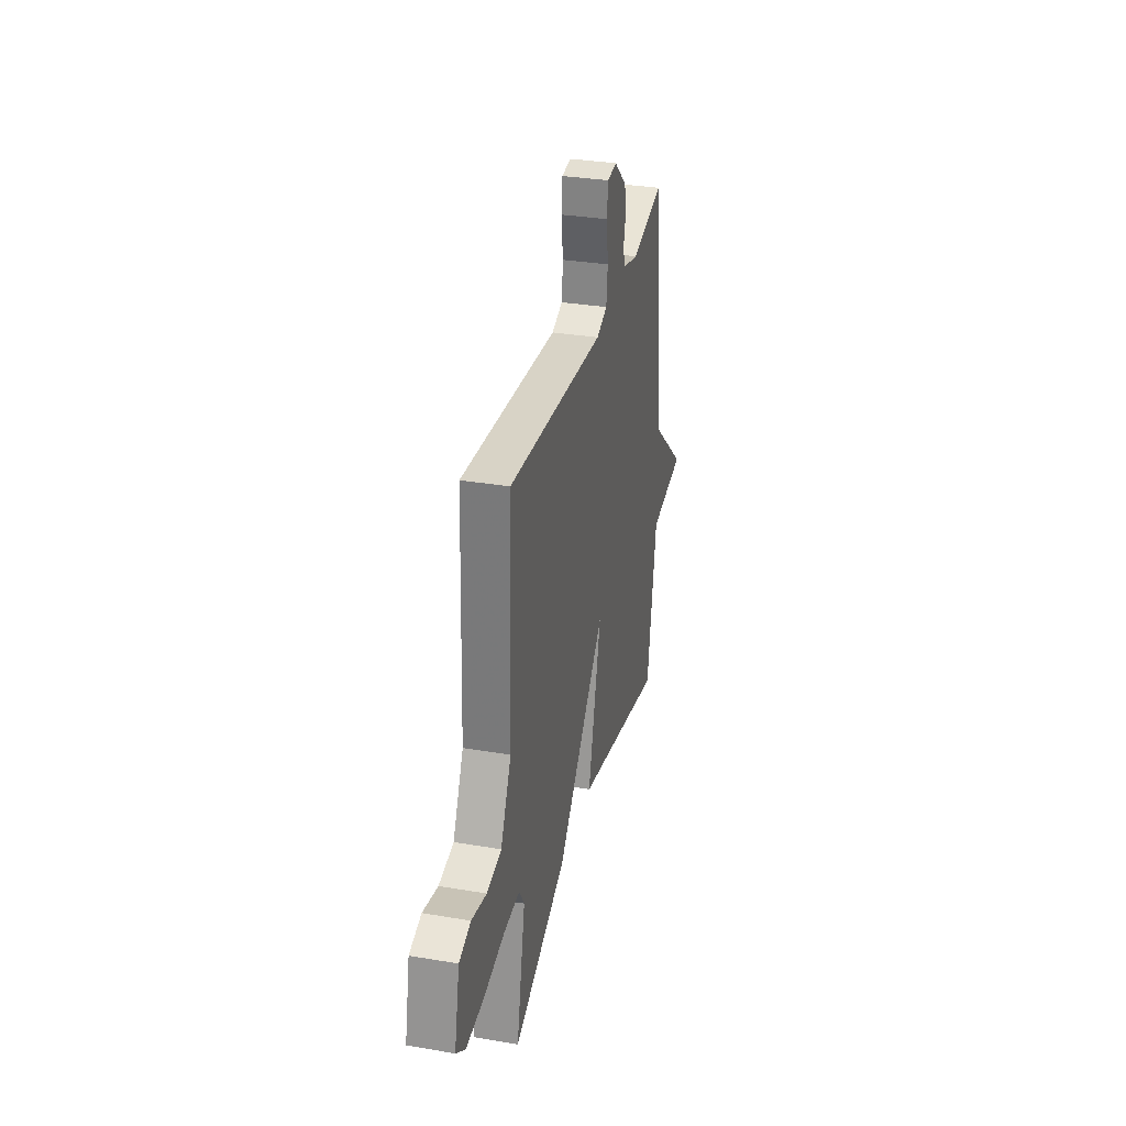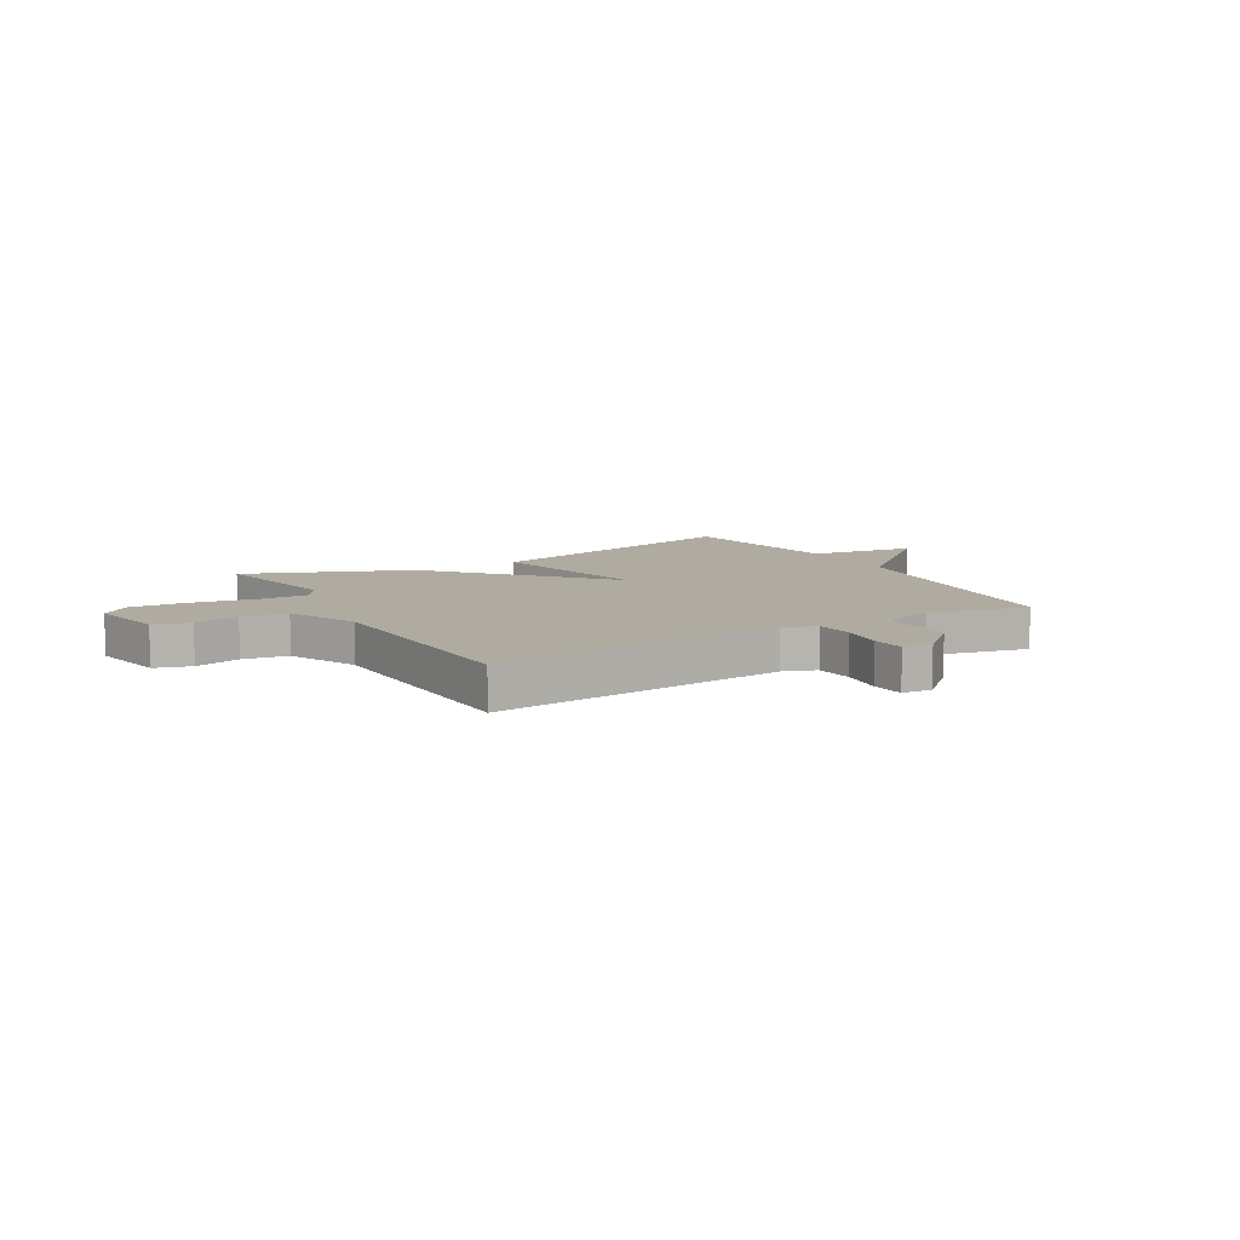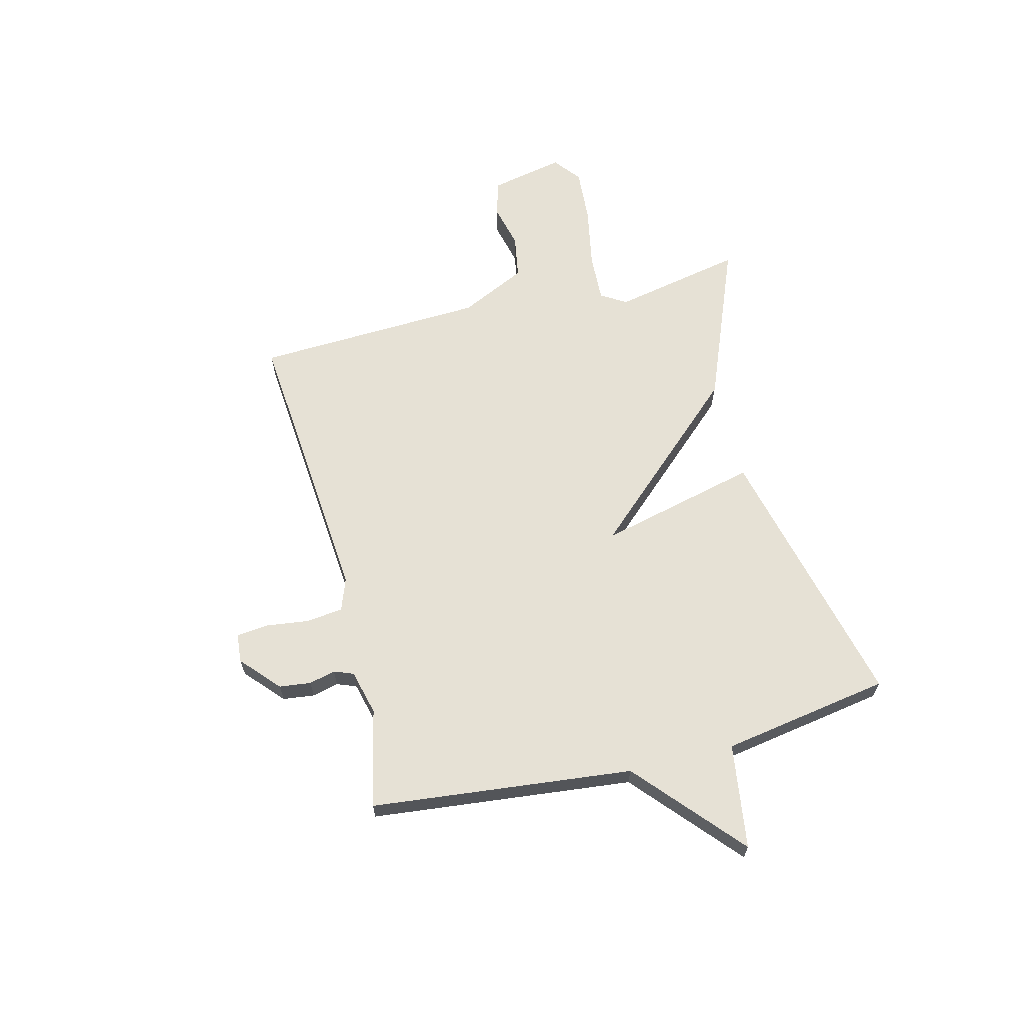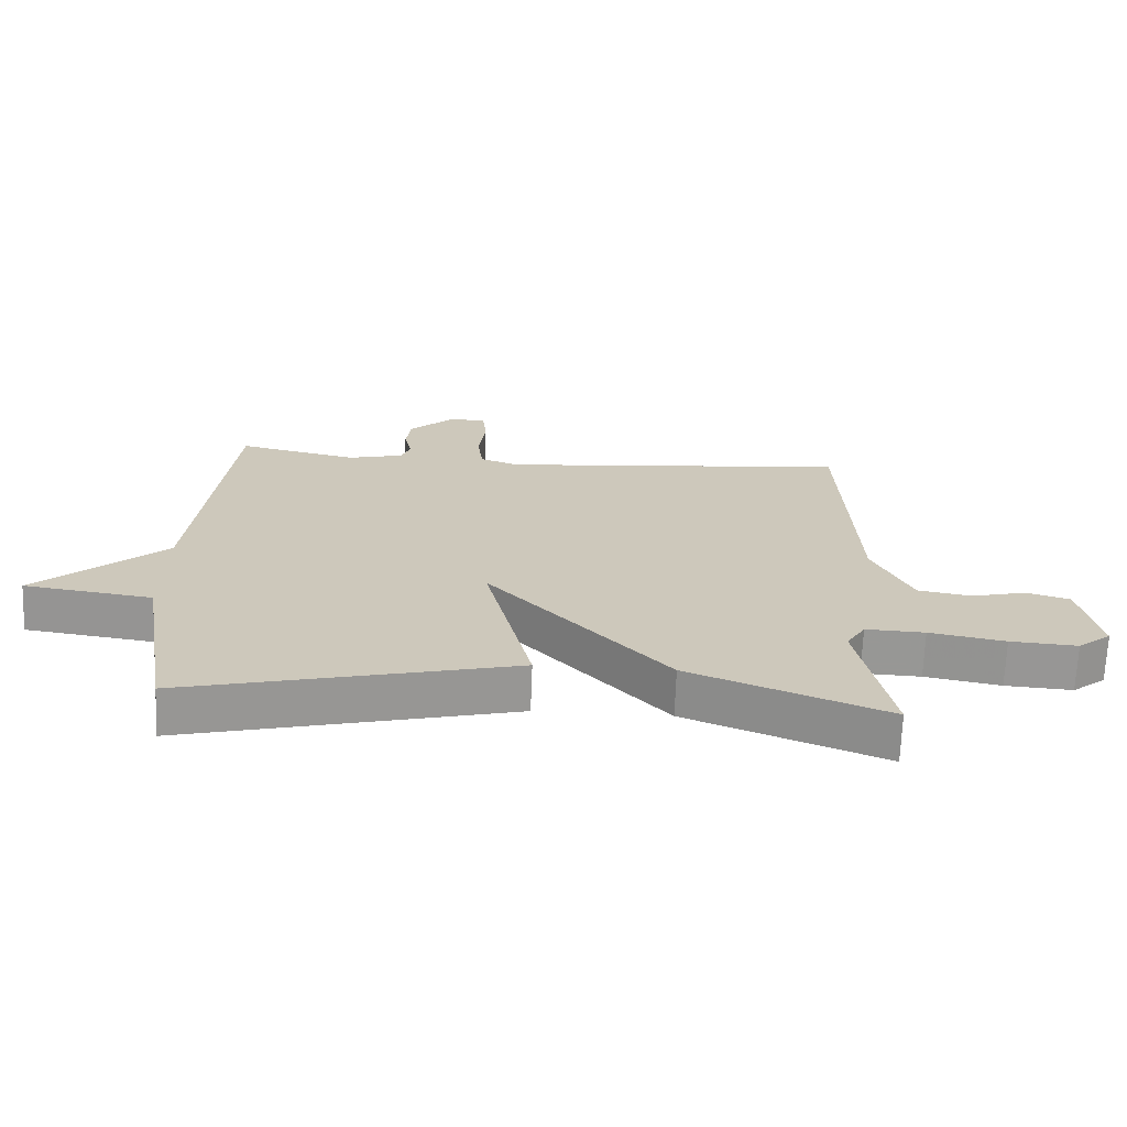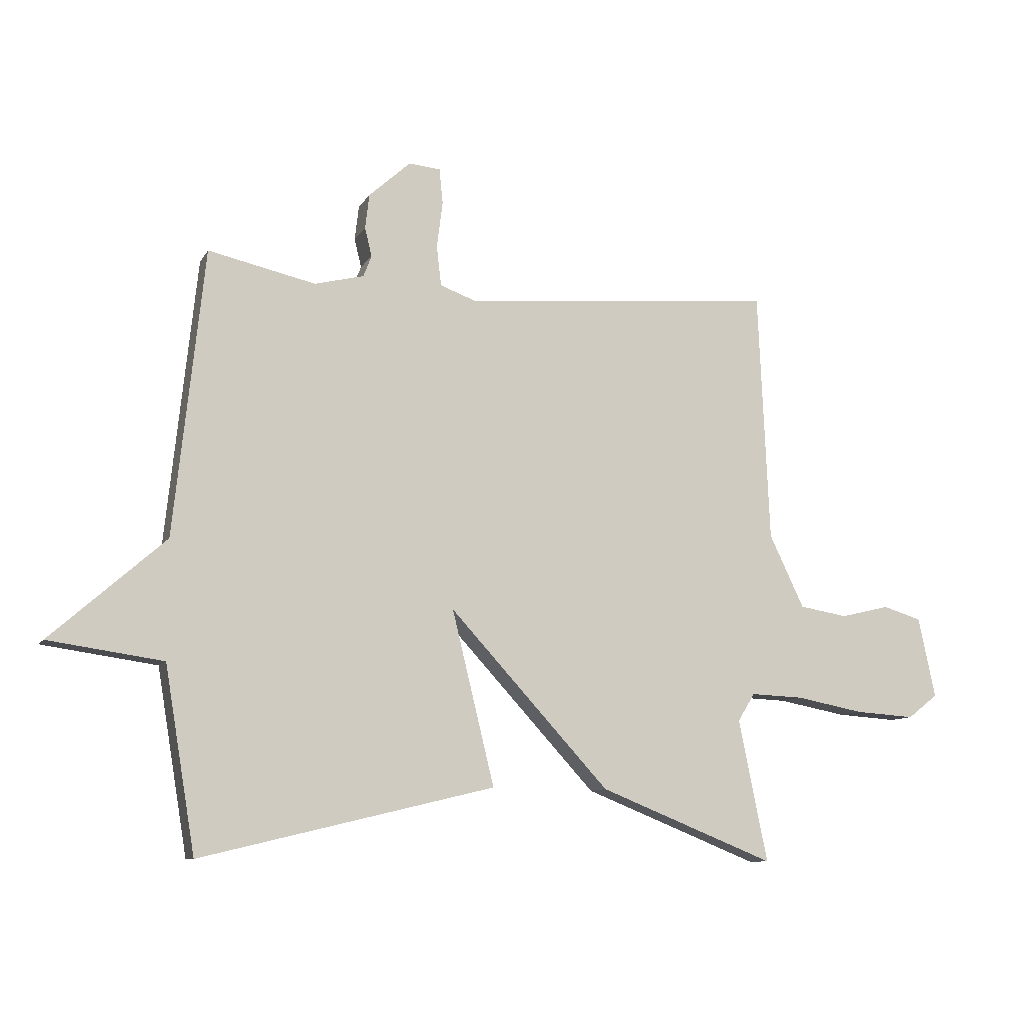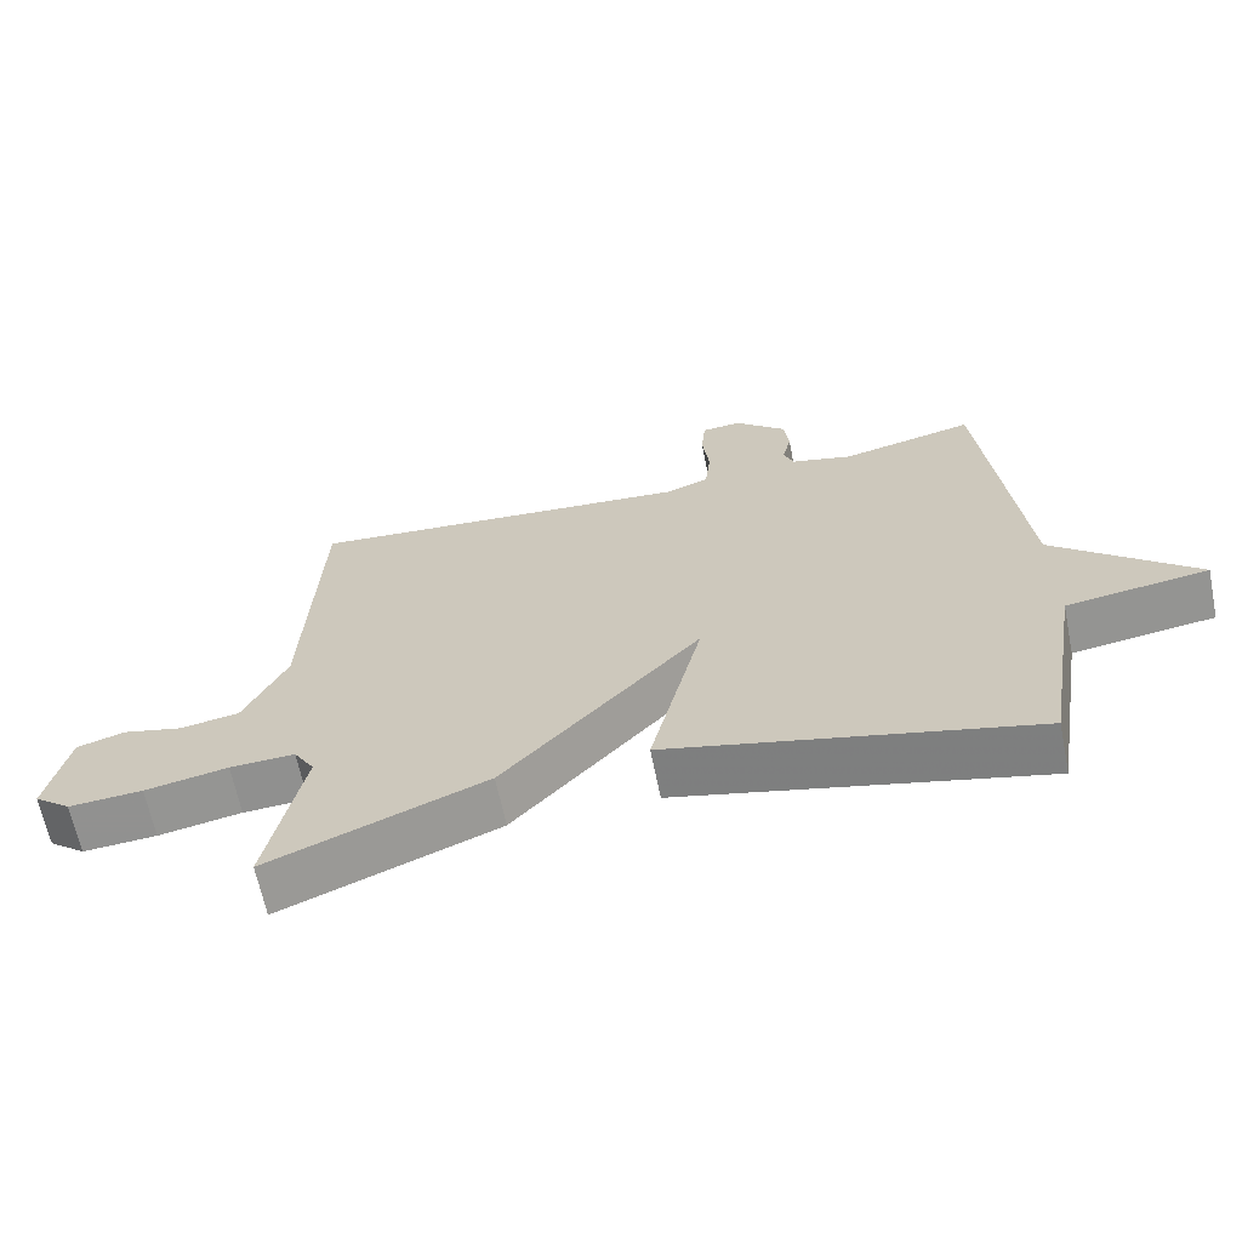
<metadata>
{"format":"obj","ext":"obj","renderer":"f3d","projection":"perspective","resolution":1024,"background":"white","views":[{"elev":32.4,"azim":-76.8,"up":"+Z"},{"elev":9.8,"azim":-30.1,"up":"+Y"},{"elev":64.4,"azim":75.9,"up":"+Y"},{"elev":-68.4,"azim":177.8,"up":"+Z"},{"elev":-9.6,"azim":161.3,"up":"+Z"},{"elev":-64.9,"azim":11.5,"up":"+Z"}]}
</metadata>
<code>
v -0.5 0.07 -0.5
v -0.451 0.07 -0.258
v -0.48 0.07 -0.211
v -0.57 0.07 -0.215
v -0.685 0.07 -0.237
v -0.787 0.07 -0.244
v -0.838 0.07 -0.204
v -0.809 0.07 -0.067
v -0.743 0.07 -0.047
v -0.66 0.07 -0.067
v -0.578 0.07 -0.053
v -0.519 0.07 0.071
v -0.5 0.07 0.5
v 0.035 0.07 0.454
v 0.095 0.07 0.476
v 0.103 0.07 0.544
v 0.093 0.07 0.623
v 0.099 0.07 0.683
v 0.153 0.07 0.688
v 0.224 0.07 0.624
v 0.231 0.07 0.565
v 0.219 0.07 0.516
v 0.233 0.07 0.48
v 0.317 0.07 0.459
v 0.5 0.07 0.5
v 0.552 0.07 0.013
v 0.747 0.07 -0.159
v 0.552 0.07 -0.187
v 0.5 0.07 -0.5
v -0.001 0.07 -0.38
v 0.071 0.07 -0.084
v -0.201 0.07 -0.38
v -0.5 0 -0.5
v -0.451 0 -0.258
v -0.48 0 -0.211
v -0.57 0 -0.215
v -0.685 0 -0.237
v -0.787 0 -0.244
v -0.838 0 -0.204
v -0.809 0 -0.067
v -0.743 0 -0.047
v -0.66 0 -0.067
v -0.578 0 -0.053
v -0.519 0 0.071
v -0.5 0 0.5
v 0.035 0 0.454
v 0.095 0 0.476
v 0.103 0 0.544
v 0.093 0 0.623
v 0.099 0 0.683
v 0.153 0 0.688
v 0.224 0 0.624
v 0.231 0 0.565
v 0.219 0 0.516
v 0.233 0 0.48
v 0.317 0 0.459
v 0.5 0 0.5
v 0.552 0 0.013
v 0.747 0 -0.159
v 0.552 0 -0.187
v 0.5 0 -0.5
v -0.001 0 -0.38
v 0.071 0 -0.084
v -0.201 0 -0.38
f 31 32 1 2
f 28 29 30 31
f 26 27 28 31
f 24 25 26 31
f 31 2 3
f 24 31 3
f 23 24 3
f 22 23 3 4
f 20 21 22
f 19 20 22
f 18 19 22
f 17 18 22
f 16 17 22
f 15 16 22
f 4 5 6
f 22 4 6
f 15 22 6
f 14 15 6
f 12 13 14
f 11 12 14
f 11 14 6
f 10 11 6 7
f 7 8 9 10
f 34 33 64 63
f 63 62 61 60
f 63 60 59 58
f 63 58 57 56
f 35 34 63
f 35 63 56
f 35 56 55
f 36 35 55 54
f 54 53 52
f 54 52 51
f 54 51 50
f 54 50 49
f 54 49 48
f 54 48 47
f 38 37 36
f 38 36 54
f 38 54 47
f 38 47 46
f 46 45 44
f 46 44 43
f 38 46 43
f 39 38 43 42
f 42 41 40 39
f 1 33 34 2
f 2 34 35 3
f 3 35 36 4
f 4 36 37 5
f 5 37 38 6
f 6 38 39 7
f 7 39 40 8
f 8 40 41 9
f 9 41 42 10
f 10 42 43 11
f 11 43 44 12
f 12 44 45 13
f 13 45 46 14
f 14 46 47 15
f 15 47 48 16
f 16 48 49 17
f 17 49 50 18
f 18 50 51 19
f 19 51 52 20
f 20 52 53 21
f 21 53 54 22
f 22 54 55 23
f 23 55 56 24
f 24 56 57 25
f 25 57 58 26
f 26 58 59 27
f 27 59 60 28
f 28 60 61 29
f 29 61 62 30
f 30 62 63 31
f 31 63 64 32
f 32 64 33 1

</code>
